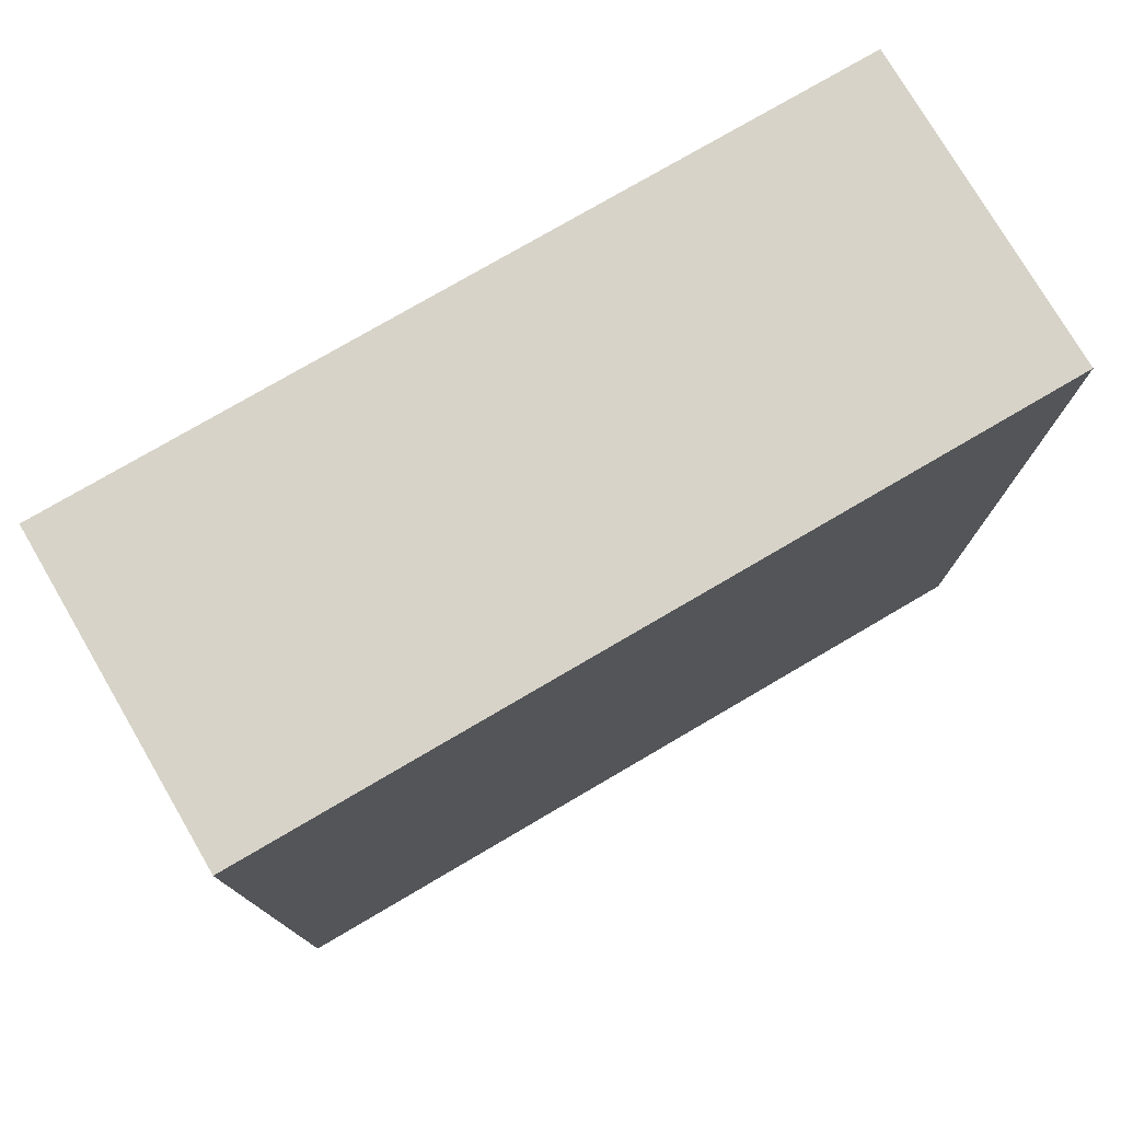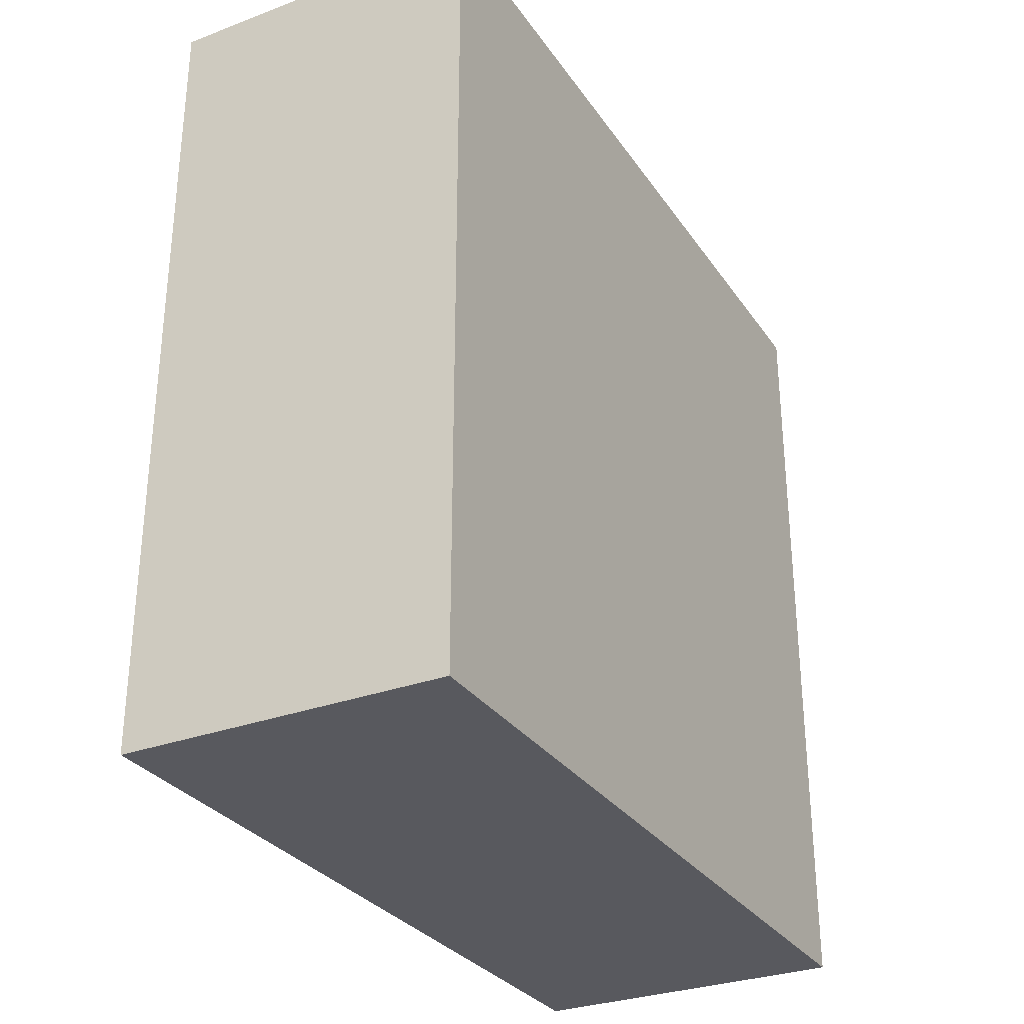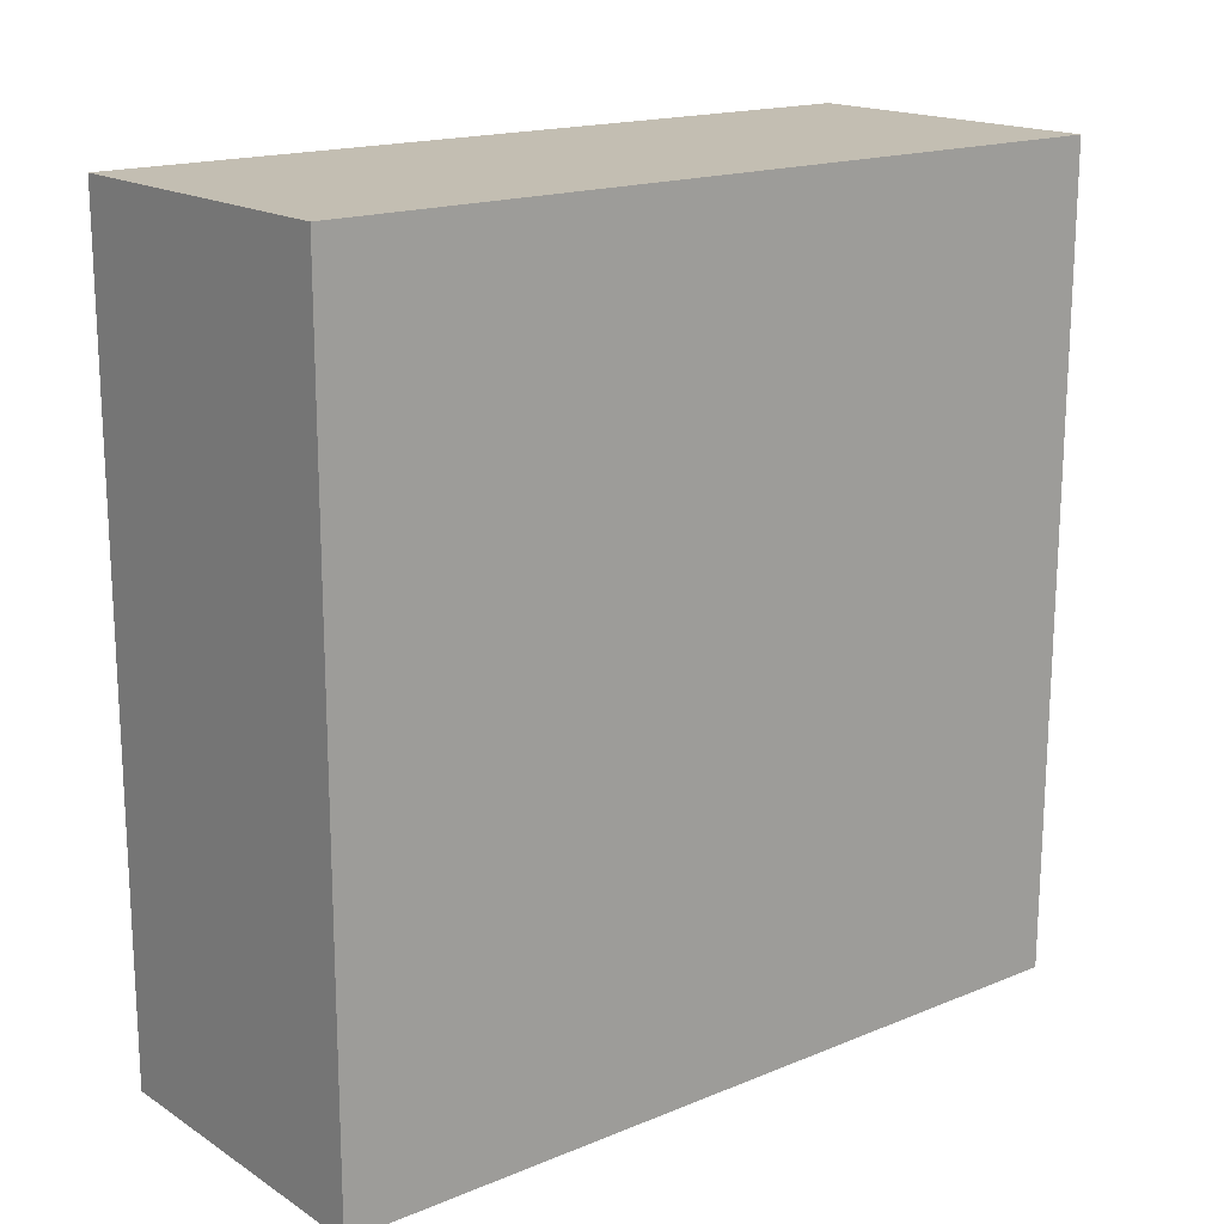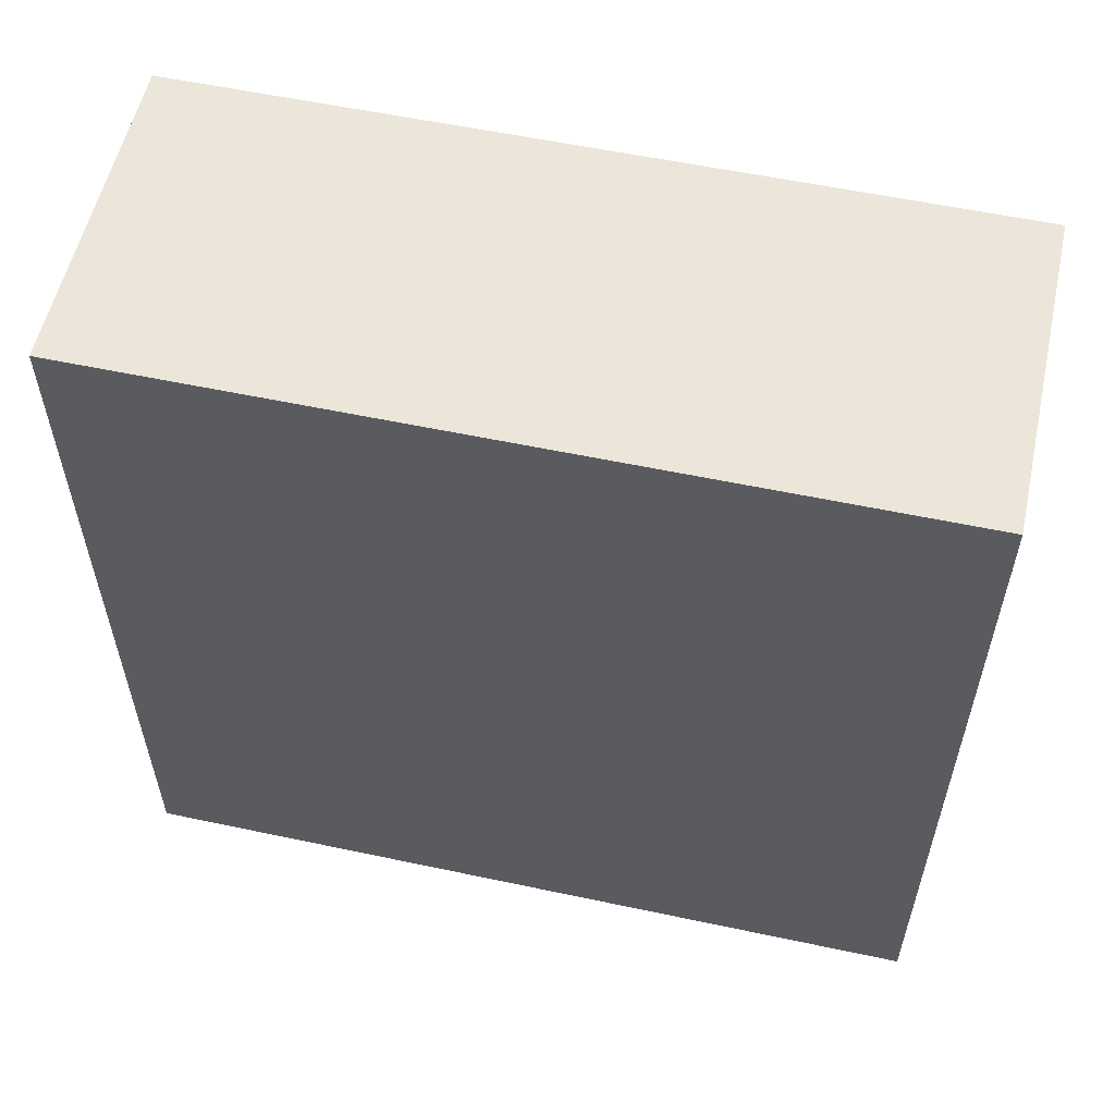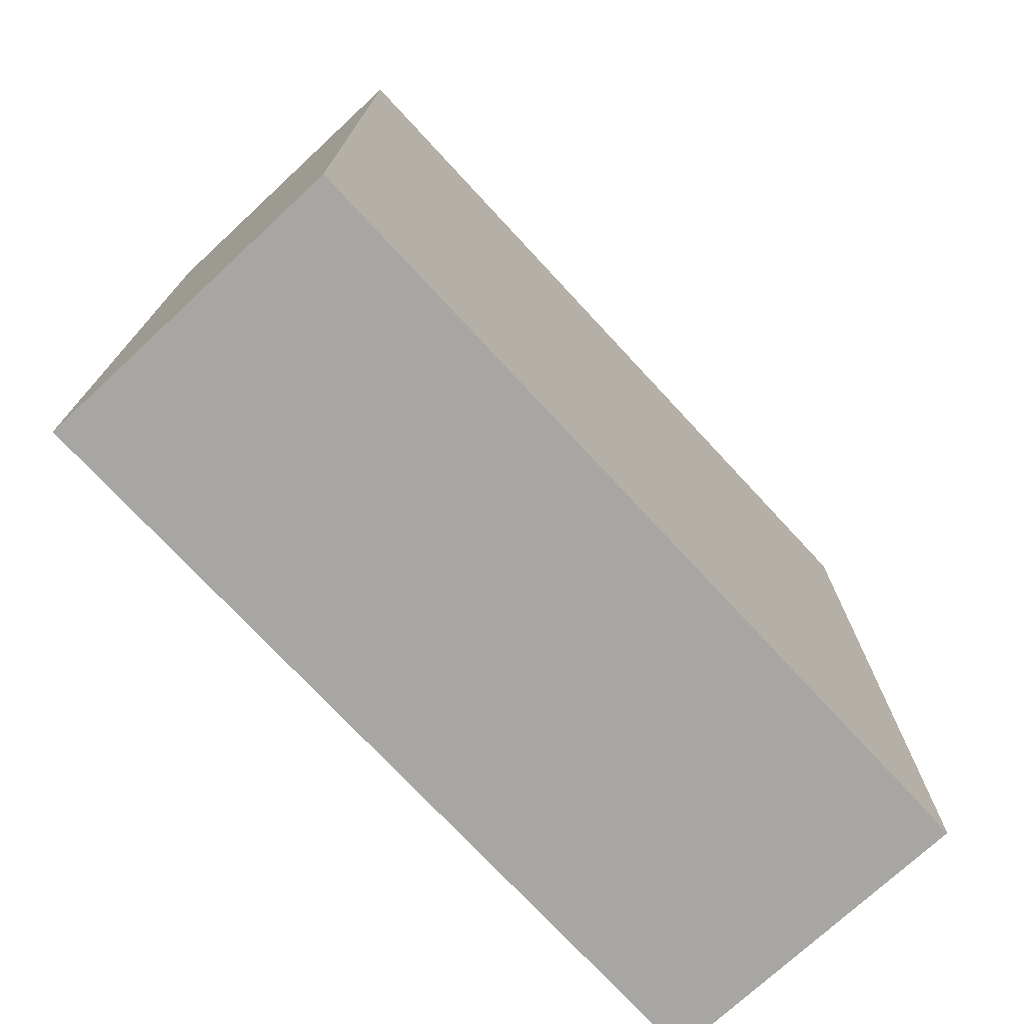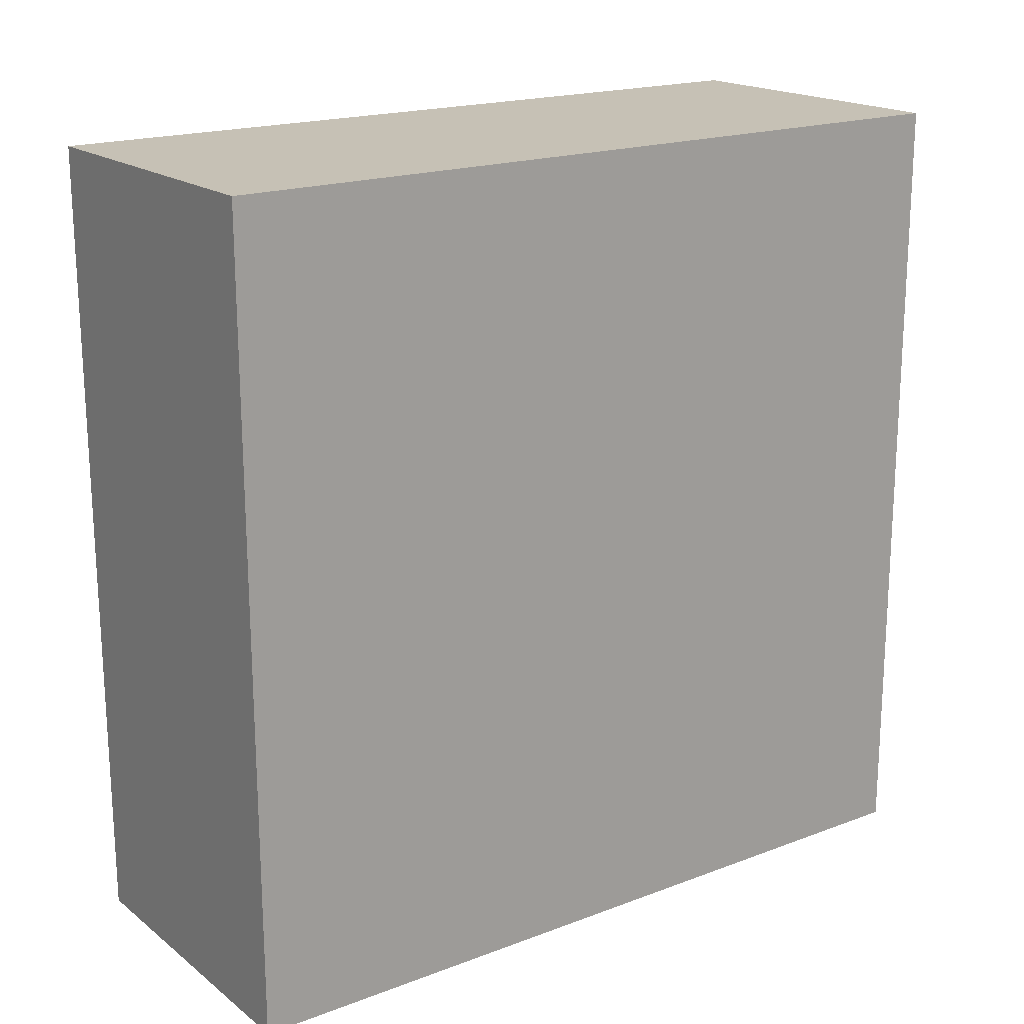
<metadata>
{"format":"obj","ext":"obj","renderer":"f3d","projection":"perspective","resolution":1024,"background":"white","views":[{"elev":76.8,"azim":59.5,"up":"+Z"},{"elev":-30.4,"azim":28.2,"up":"+Z"},{"elev":17.2,"azim":50.9,"up":"+Y"},{"elev":56.6,"azim":-77.6,"up":"+Z"},{"elev":-74.1,"azim":42.7,"up":"+Z"},{"elev":18.8,"azim":-125.6,"up":"+Y"}]}
</metadata>
<code>
g Boss34_Rocket
v -0.1988 0.5005 -0.5
v -0.1988 0.5005 0.5
v -0.2012 -0.4995 0.5
v -0.2012 -0.4995 -0.5
v 0.2012 0.4995 0.5
v 0.2012 0.4995 -0.5
v 0.1988 -0.5005 -0.5
v 0.1988 -0.5005 0.5
v 0.2012 0.4995 -0.5
v 0.2012 0.4995 0.5
v -0.1988 0.5005 0.5
v -0.1988 0.5005 -0.5
v -0.2012 -0.4995 0.5
v 0.1988 -0.5005 0.5
v 0.1988 -0.5005 -0.5
v -0.2012 -0.4995 -0.5
v -0.1988 0.5005 0.5
v 0.2012 0.4995 0.5
v 0.1988 -0.5005 0.5
v -0.2012 -0.4995 0.5
v 0.2012 0.4995 -0.5
v -0.1988 0.5005 -0.5
v -0.2012 -0.4995 -0.5
v 0.1988 -0.5005 -0.5
f -22 -23 -24
f -21 -22 -24
f -18 -19 -20
f -17 -18 -20
f -14 -15 -16
f -13 -14 -16
f -10 -11 -12
f -9 -10 -12
f -6 -7 -8
f -5 -6 -8
f -2 -3 -4
f -1 -2 -4

</code>
